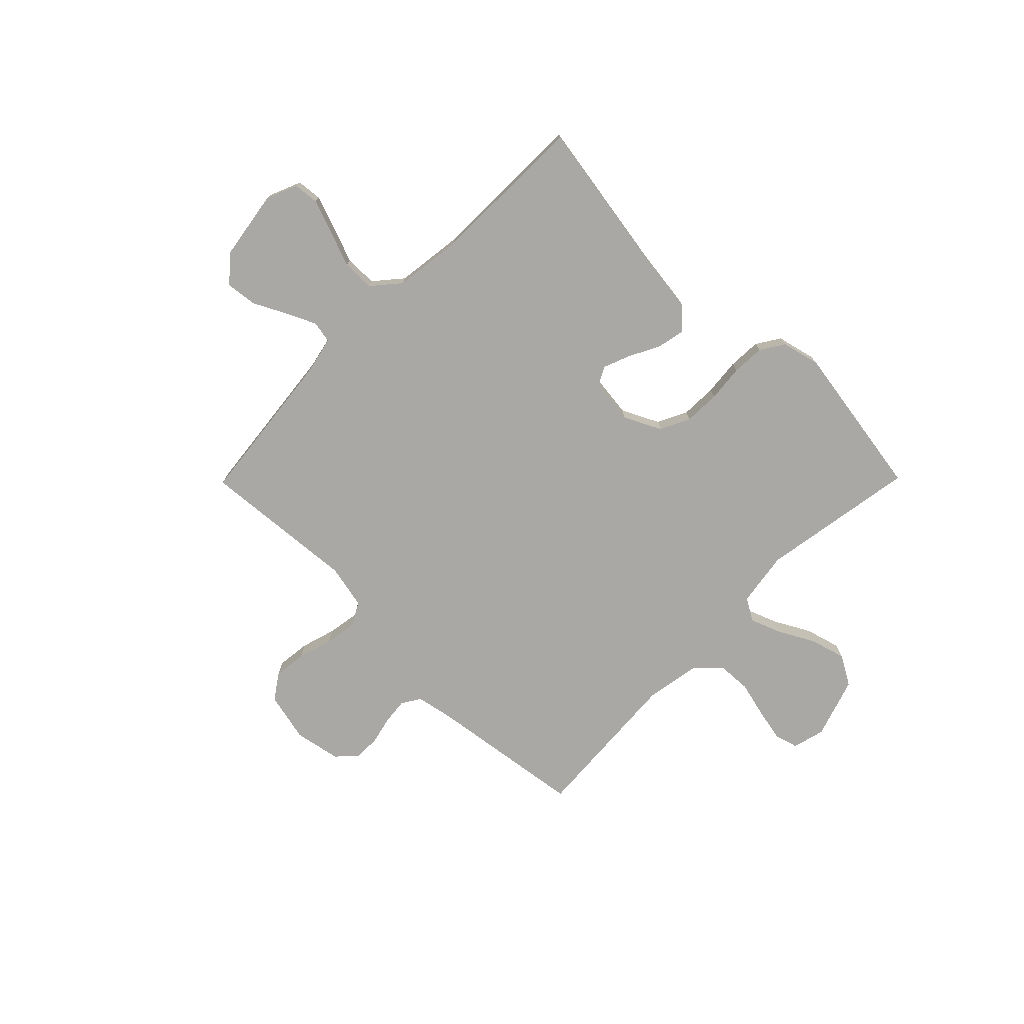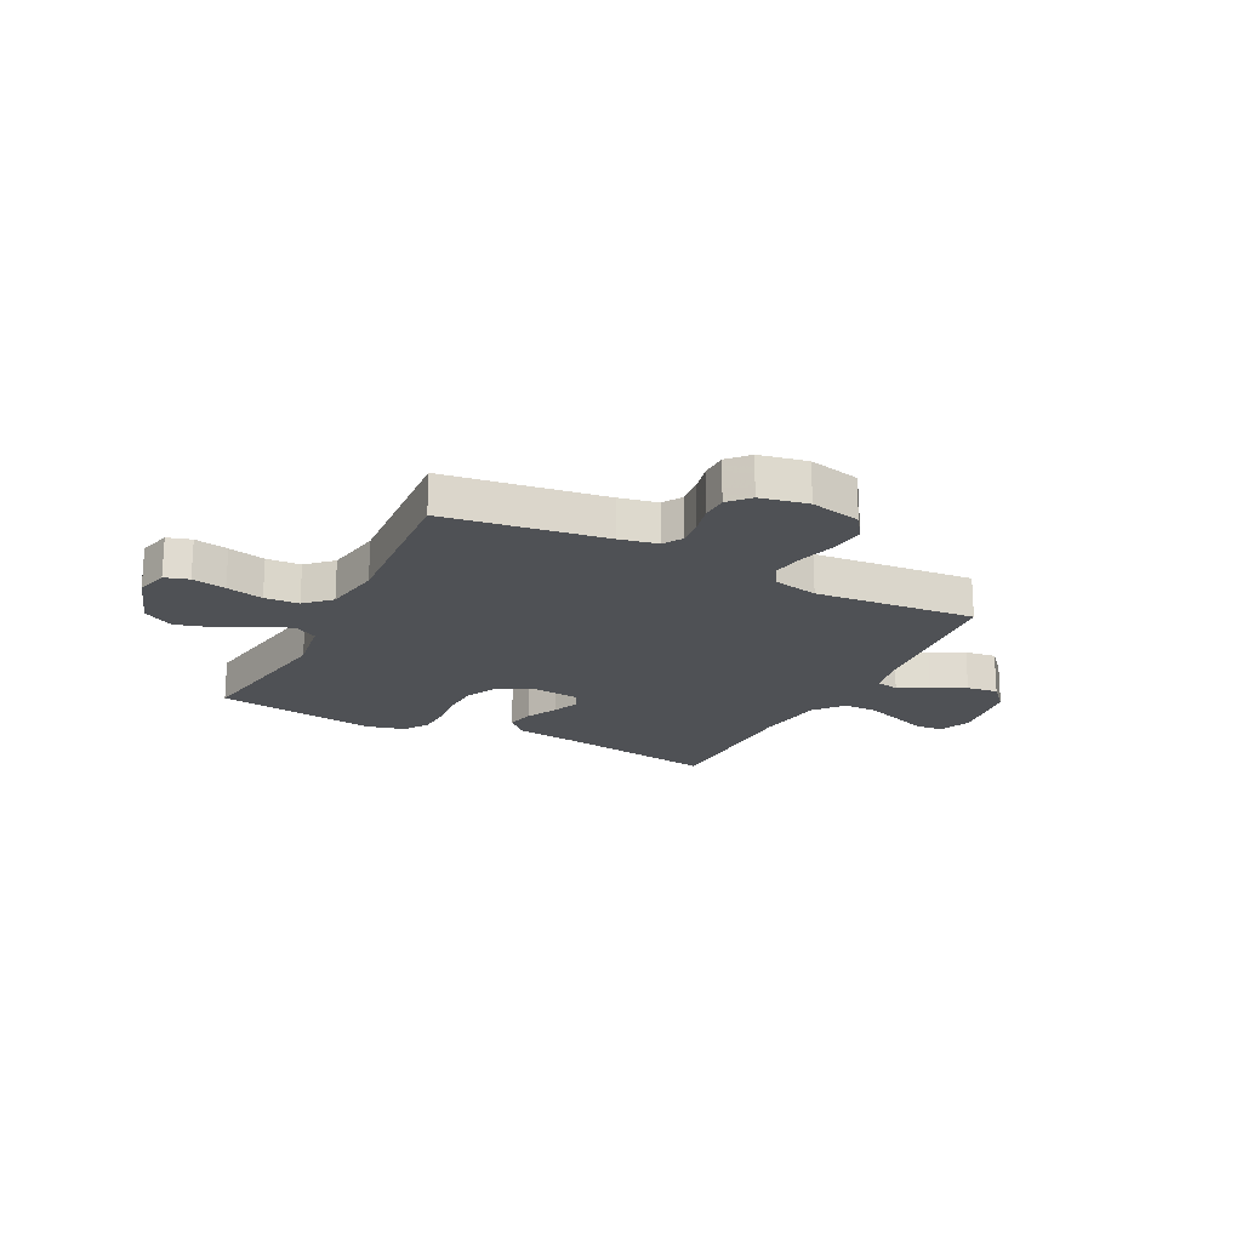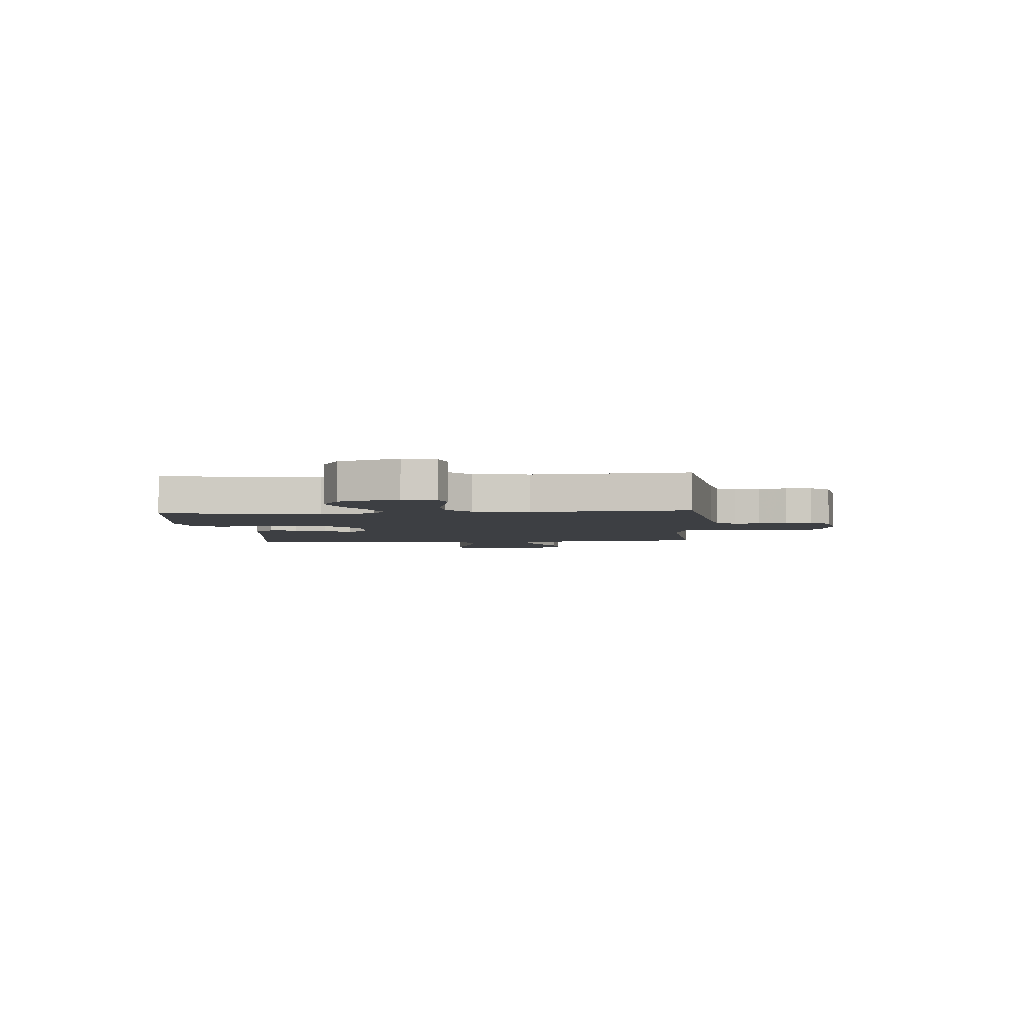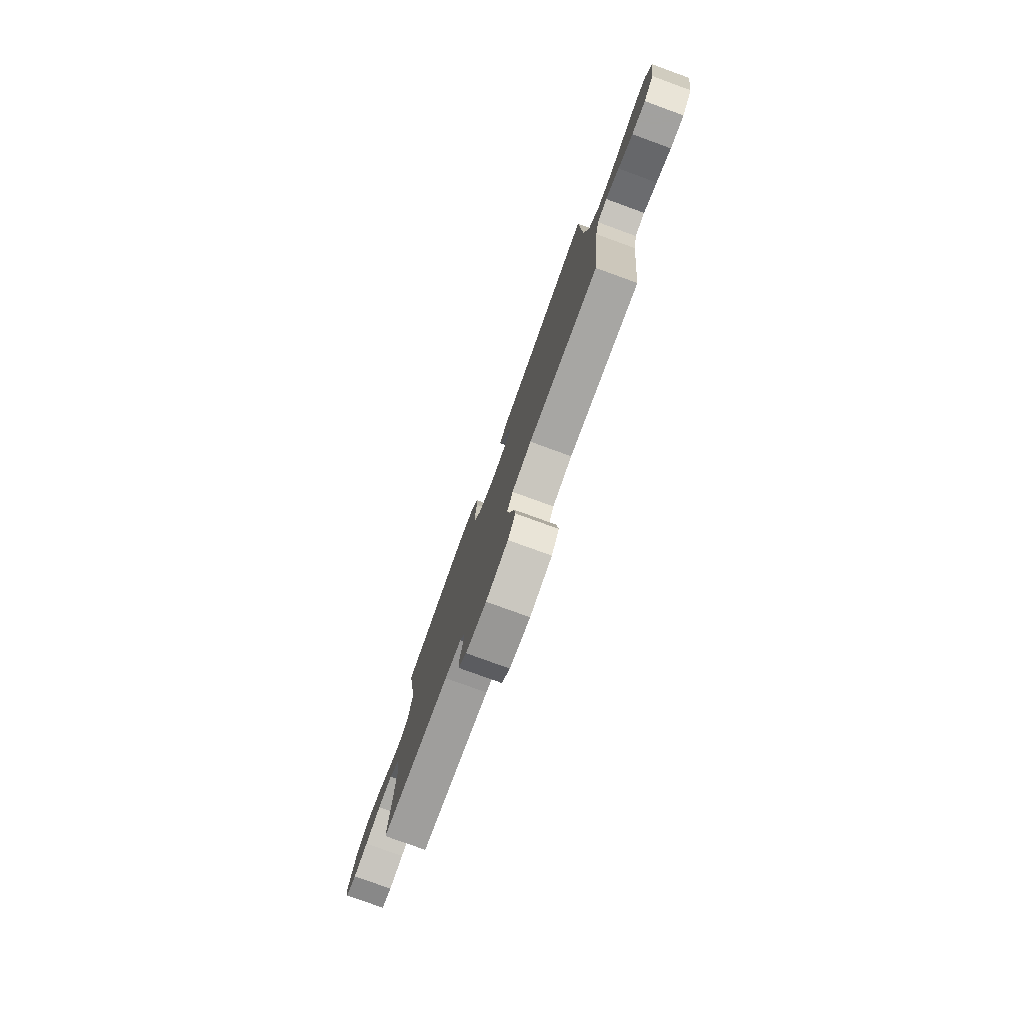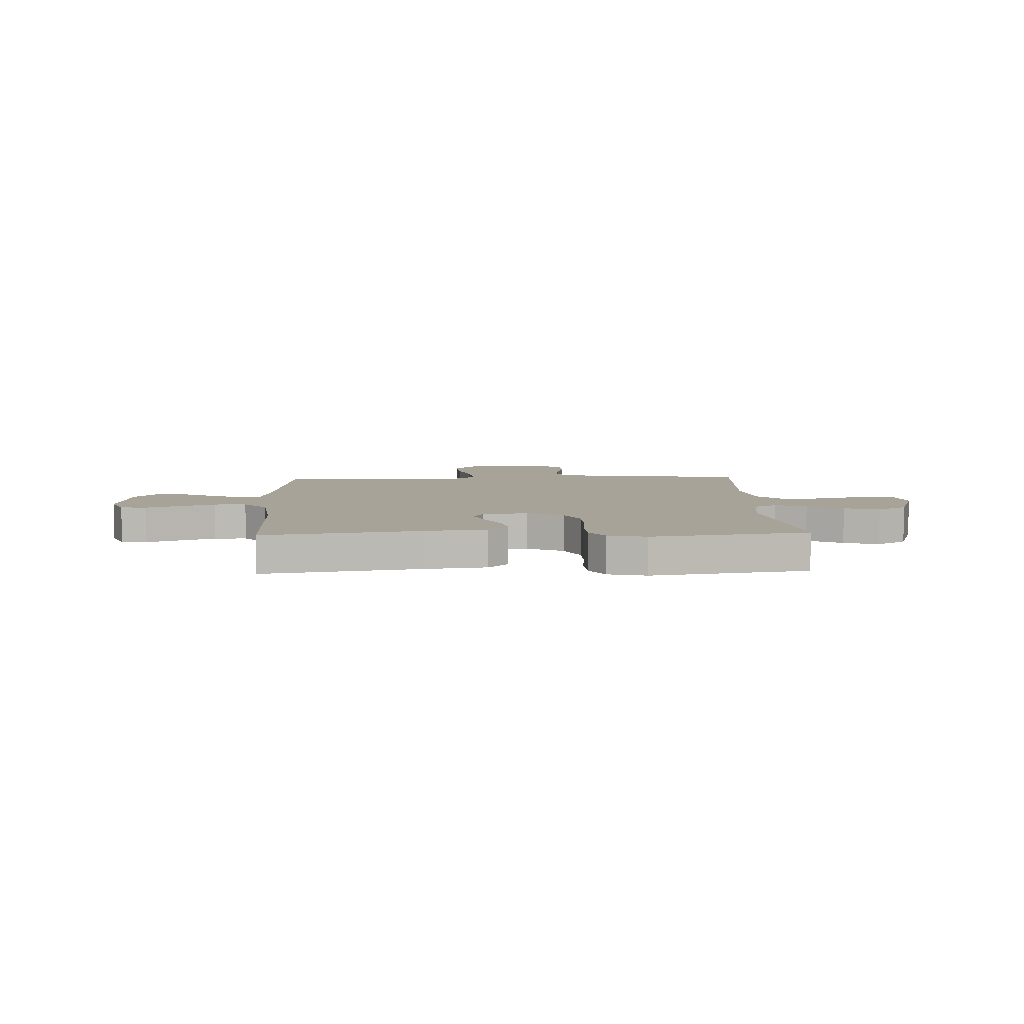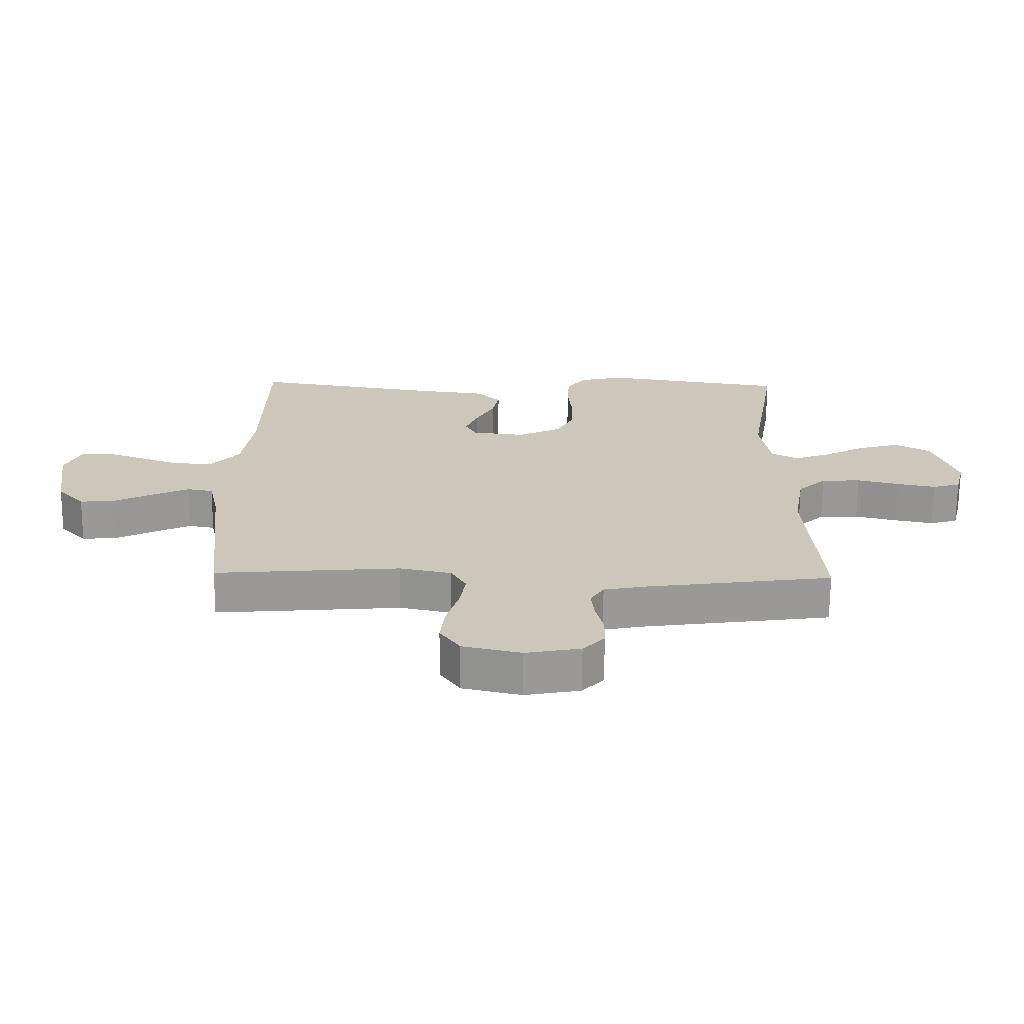
<metadata>
{"format":"obj","ext":"obj","renderer":"f3d","projection":"perspective","resolution":1024,"background":"white","views":[{"elev":-75.1,"azim":-44.6,"up":"+Y"},{"elev":-20.0,"azim":153.3,"up":"+Y"},{"elev":-4.0,"azim":94.5,"up":"+Y"},{"elev":-78.9,"azim":-110.0,"up":"+Z"},{"elev":6.8,"azim":-2.2,"up":"+Y"},{"elev":-68.8,"azim":-0.5,"up":"+Z"}]}
</metadata>
<code>
v -0.5 0.07 0.5
v -0.2 0.07 0.451
v -0.083 0.07 0.436
v -0.044 0.07 0.397
v -0.055 0.07 0.344
v -0.085 0.07 0.286
v -0.105 0.07 0.235
v -0.087 0.07 0.199
v 0 0.07 0.189
v 0.071 0.07 0.224
v 0.099 0.07 0.281
v 0.101 0.07 0.35
v 0.094 0.07 0.421
v 0.097 0.07 0.484
v 0.126 0.07 0.529
v 0.2 0.07 0.547
v 0.5 0.07 0.5
v 0.451 0.07 0.2
v 0.467 0.07 0.095
v 0.51 0.07 0.07
v 0.57 0.07 0.093
v 0.638 0.07 0.13
v 0.706 0.07 0.149
v 0.763 0.07 0.116
v 0.801 0.07 0
v 0.785 0.07 -0.062
v 0.74 0.07 -0.075
v 0.677 0.07 -0.062
v 0.608 0.07 -0.045
v 0.544 0.07 -0.048
v 0.498 0.07 -0.092
v 0.48 0.07 -0.2
v 0.5 0.07 -0.5
v 0.2 0.07 -0.542
v 0.129 0.07 -0.556
v 0.107 0.07 -0.592
v 0.112 0.07 -0.641
v 0.125 0.07 -0.695
v 0.124 0.07 -0.745
v 0.089 0.07 -0.783
v 0 0.07 -0.8
v -0.095 0.07 -0.778
v -0.128 0.07 -0.73
v -0.121 0.07 -0.666
v -0.101 0.07 -0.599
v -0.091 0.07 -0.537
v -0.116 0.07 -0.493
v -0.2 0.07 -0.475
v -0.5 0.07 -0.5
v -0.533 0.07 -0.2
v -0.549 0.07 -0.126
v -0.591 0.07 -0.118
v -0.648 0.07 -0.145
v -0.711 0.07 -0.177
v -0.77 0.07 -0.184
v -0.814 0.07 -0.135
v -0.835 0.07 0
v -0.81 0.07 0.059
v -0.761 0.07 0.064
v -0.696 0.07 0.04
v -0.628 0.07 0.015
v -0.566 0.07 0.015
v -0.521 0.07 0.068
v -0.504 0.07 0.2
v -0.5 0 0.5
v -0.2 0 0.451
v -0.083 0 0.436
v -0.044 0 0.397
v -0.055 0 0.344
v -0.085 0 0.286
v -0.105 0 0.235
v -0.087 0 0.199
v 0 0 0.189
v 0.071 0 0.224
v 0.099 0 0.281
v 0.101 0 0.35
v 0.094 0 0.421
v 0.097 0 0.484
v 0.126 0 0.529
v 0.2 0 0.547
v 0.5 0 0.5
v 0.451 0 0.2
v 0.467 0 0.095
v 0.51 0 0.07
v 0.57 0 0.093
v 0.638 0 0.13
v 0.706 0 0.149
v 0.763 0 0.116
v 0.801 0 0
v 0.785 0 -0.062
v 0.74 0 -0.075
v 0.677 0 -0.062
v 0.608 0 -0.045
v 0.544 0 -0.048
v 0.498 0 -0.092
v 0.48 0 -0.2
v 0.5 0 -0.5
v 0.2 0 -0.542
v 0.129 0 -0.556
v 0.107 0 -0.592
v 0.112 0 -0.641
v 0.125 0 -0.695
v 0.124 0 -0.745
v 0.089 0 -0.783
v 0 0 -0.8
v -0.095 0 -0.778
v -0.128 0 -0.73
v -0.121 0 -0.666
v -0.101 0 -0.599
v -0.091 0 -0.537
v -0.116 0 -0.493
v -0.2 0 -0.475
v -0.5 0 -0.5
v -0.533 0 -0.2
v -0.549 0 -0.126
v -0.591 0 -0.118
v -0.648 0 -0.145
v -0.711 0 -0.177
v -0.77 0 -0.184
v -0.814 0 -0.135
v -0.835 0 0
v -0.81 0 0.059
v -0.761 0 0.064
v -0.696 0 0.04
v -0.628 0 0.015
v -0.566 0 0.015
v -0.521 0 0.068
v -0.504 0 0.2
f 58 59 60
f 57 58 60
f 56 57 60
f 55 56 60
f 54 55 60
f 53 54 60
f 52 53 60 61
f 51 52 61 62
f 48 49 50
f 51 62 63
f 50 51 63
f 48 50 63
f 47 48 63
f 43 44 45
f 42 43 45
f 41 42 45
f 40 41 45
f 39 40 45
f 38 39 45
f 37 38 45
f 36 37 45 46
f 35 36 46 47
f 32 33 34
f 47 63 64
f 35 47 64
f 34 35 64
f 32 34 64
f 31 32 64
f 27 28 29
f 26 27 29
f 25 26 29
f 24 25 29
f 23 24 29
f 22 23 29
f 21 22 29
f 20 21 29 30
f 16 17 18
f 15 16 18
f 14 15 18
f 13 14 18
f 12 13 18
f 11 12 18 19
f 20 30 31
f 19 20 31
f 11 19 31
f 10 11 31
f 4 5 6
f 3 4 6
f 2 3 6
f 2 6 7
f 1 2 7
f 64 1 7 8
f 9 10 31
f 8 9 31 64
f 124 123 122
f 124 122 121
f 124 121 120
f 124 120 119
f 124 119 118
f 124 118 117
f 125 124 117 116
f 126 125 116 115
f 114 113 112
f 127 126 115
f 127 115 114
f 127 114 112
f 127 112 111
f 109 108 107
f 109 107 106
f 109 106 105
f 109 105 104
f 109 104 103
f 109 103 102
f 109 102 101
f 110 109 101 100
f 111 110 100 99
f 98 97 96
f 128 127 111
f 128 111 99
f 128 99 98
f 128 98 96
f 128 96 95
f 93 92 91
f 93 91 90
f 93 90 89
f 93 89 88
f 93 88 87
f 93 87 86
f 93 86 85
f 94 93 85 84
f 82 81 80
f 82 80 79
f 82 79 78
f 82 78 77
f 82 77 76
f 83 82 76 75
f 95 94 84
f 95 84 83
f 95 83 75
f 95 75 74
f 70 69 68
f 70 68 67
f 70 67 66
f 71 70 66
f 71 66 65
f 72 71 65 128
f 95 74 73
f 128 95 73 72
f 1 65 66 2
f 2 66 67 3
f 3 67 68 4
f 4 68 69 5
f 5 69 70 6
f 6 70 71 7
f 7 71 72 8
f 8 72 73 9
f 9 73 74 10
f 10 74 75 11
f 11 75 76 12
f 12 76 77 13
f 13 77 78 14
f 14 78 79 15
f 15 79 80 16
f 16 80 81 17
f 17 81 82 18
f 18 82 83 19
f 19 83 84 20
f 20 84 85 21
f 21 85 86 22
f 22 86 87 23
f 23 87 88 24
f 24 88 89 25
f 25 89 90 26
f 26 90 91 27
f 27 91 92 28
f 28 92 93 29
f 29 93 94 30
f 30 94 95 31
f 31 95 96 32
f 32 96 97 33
f 33 97 98 34
f 34 98 99 35
f 35 99 100 36
f 36 100 101 37
f 37 101 102 38
f 38 102 103 39
f 39 103 104 40
f 40 104 105 41
f 41 105 106 42
f 42 106 107 43
f 43 107 108 44
f 44 108 109 45
f 45 109 110 46
f 46 110 111 47
f 47 111 112 48
f 48 112 113 49
f 49 113 114 50
f 50 114 115 51
f 51 115 116 52
f 52 116 117 53
f 53 117 118 54
f 54 118 119 55
f 55 119 120 56
f 56 120 121 57
f 57 121 122 58
f 58 122 123 59
f 59 123 124 60
f 60 124 125 61
f 61 125 126 62
f 62 126 127 63
f 63 127 128 64
f 64 128 65 1

</code>
